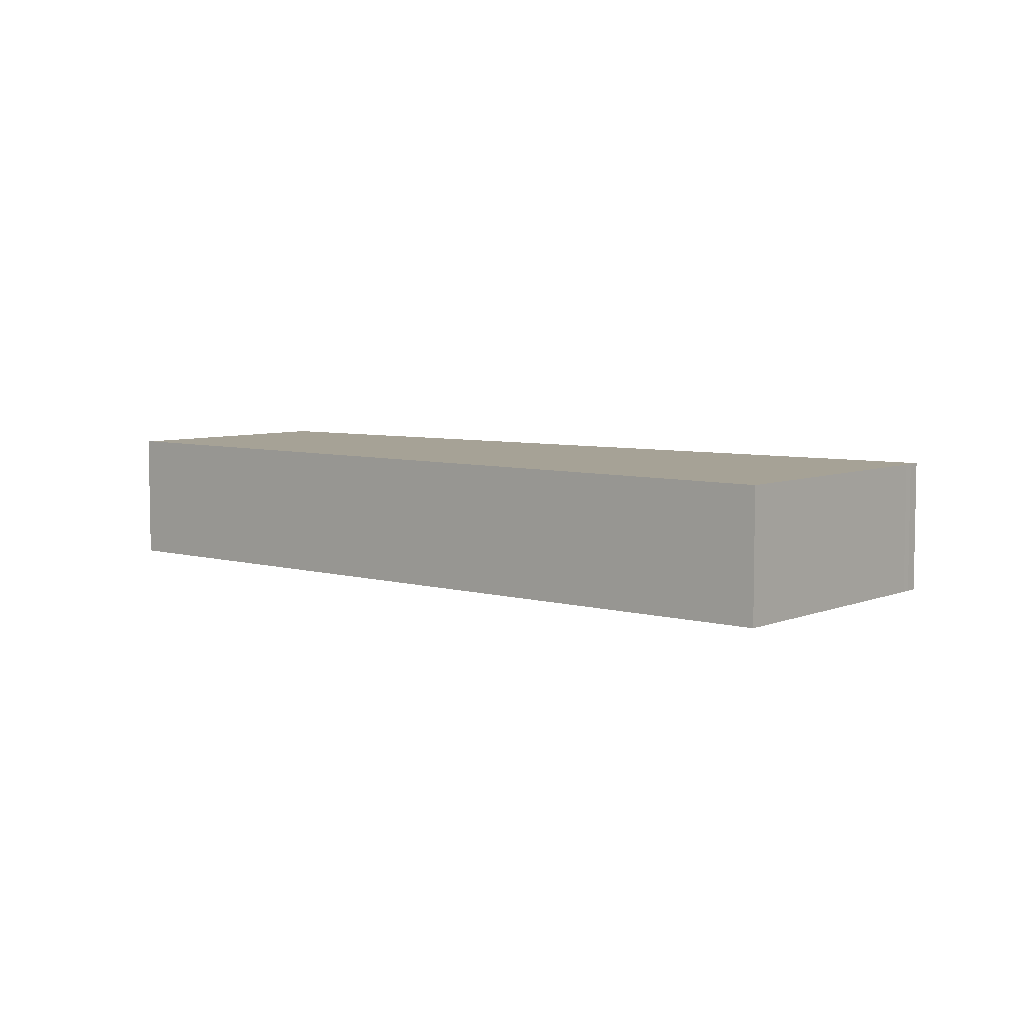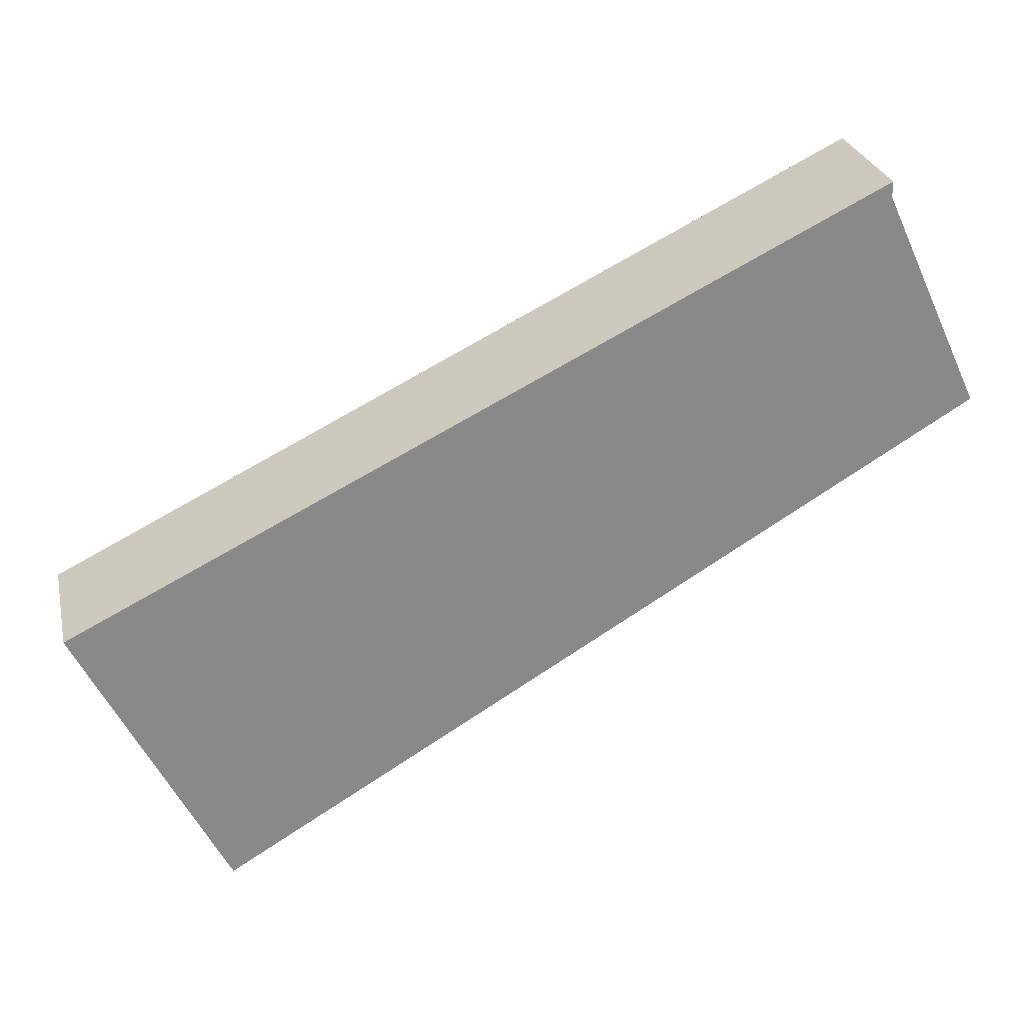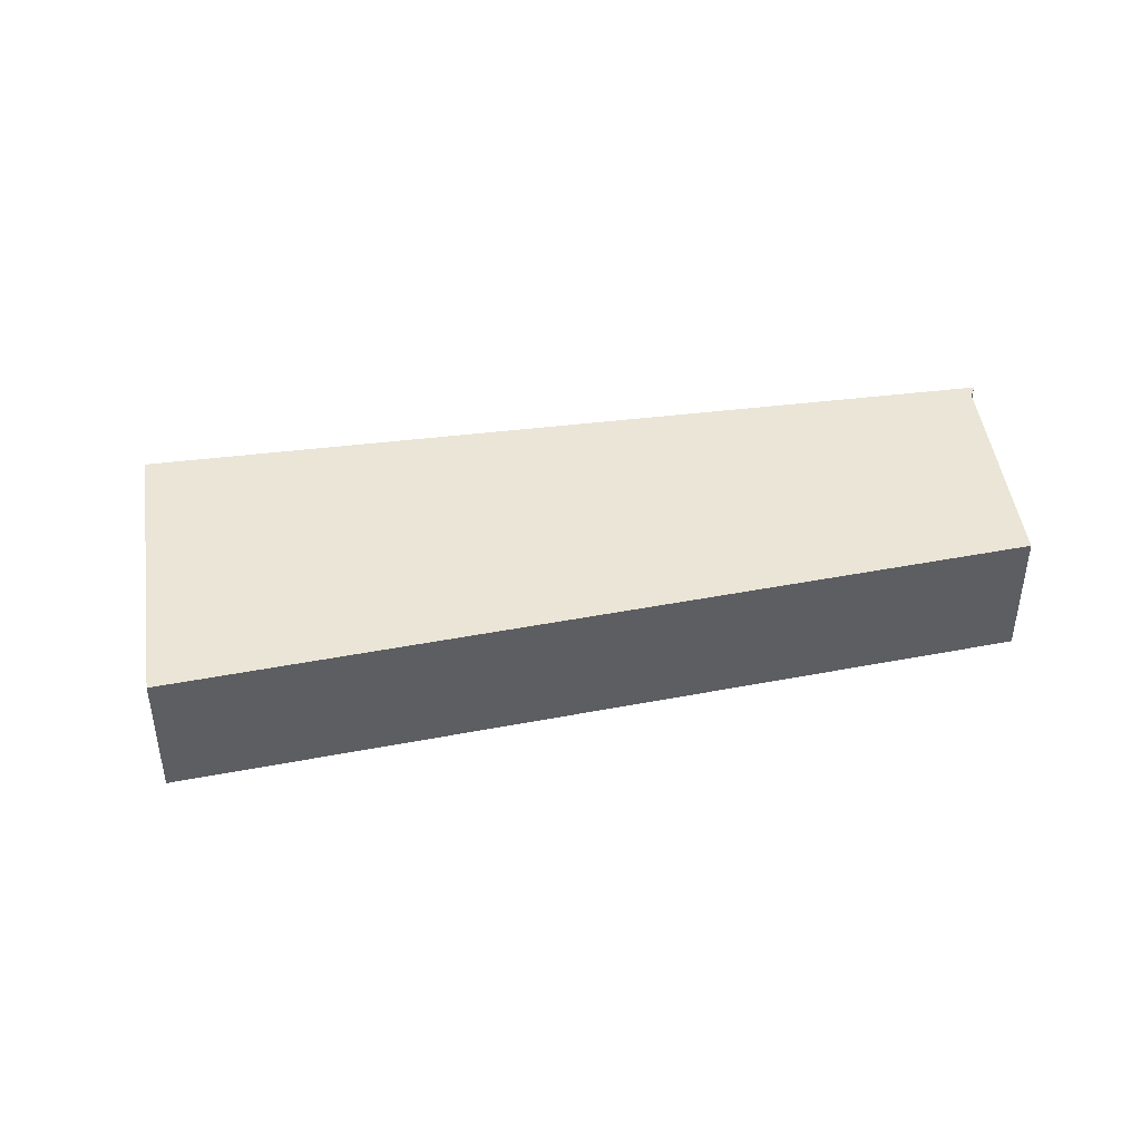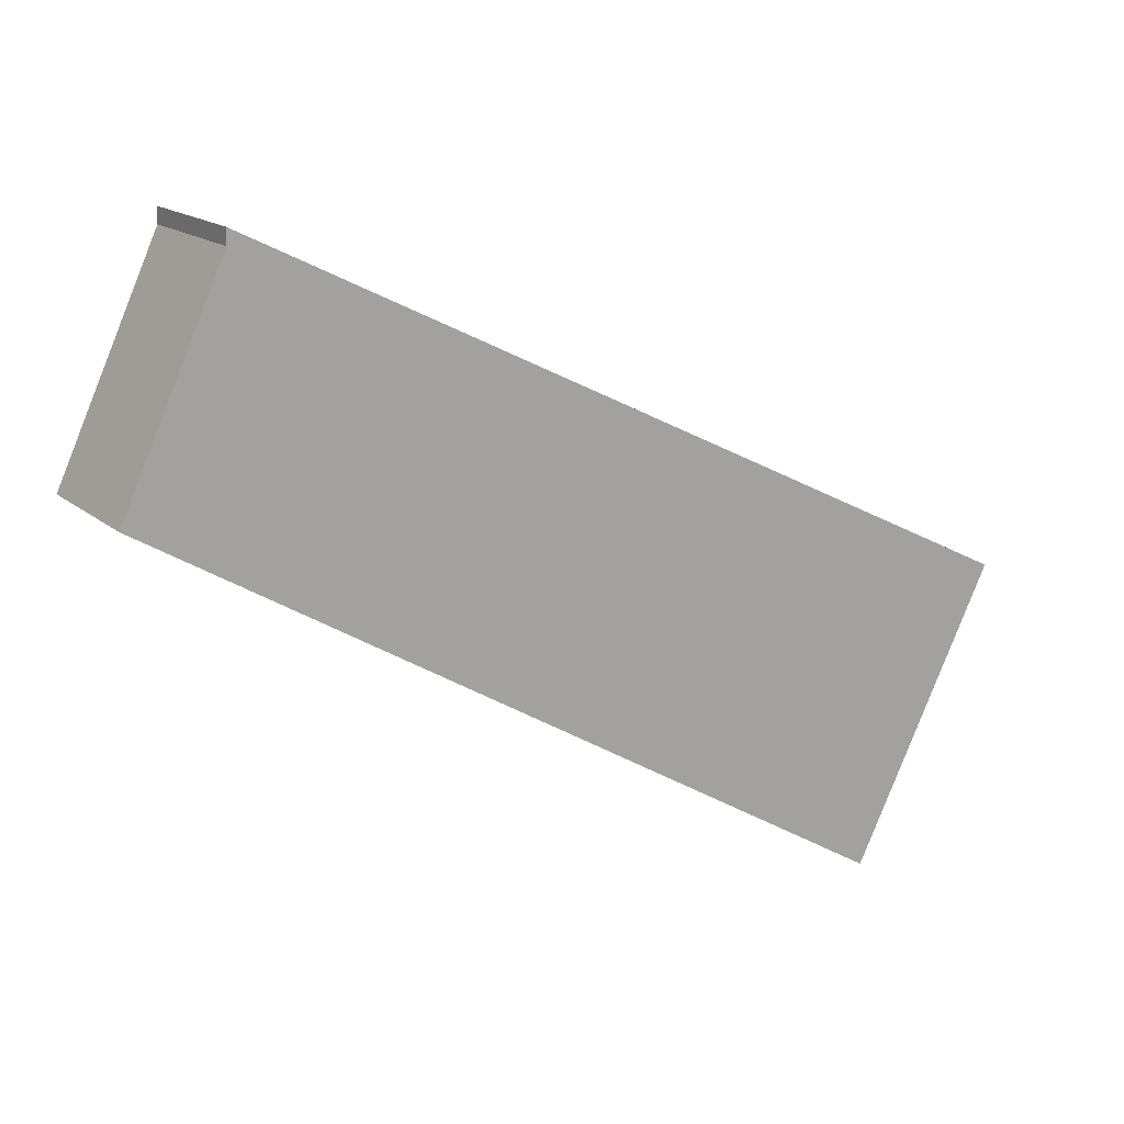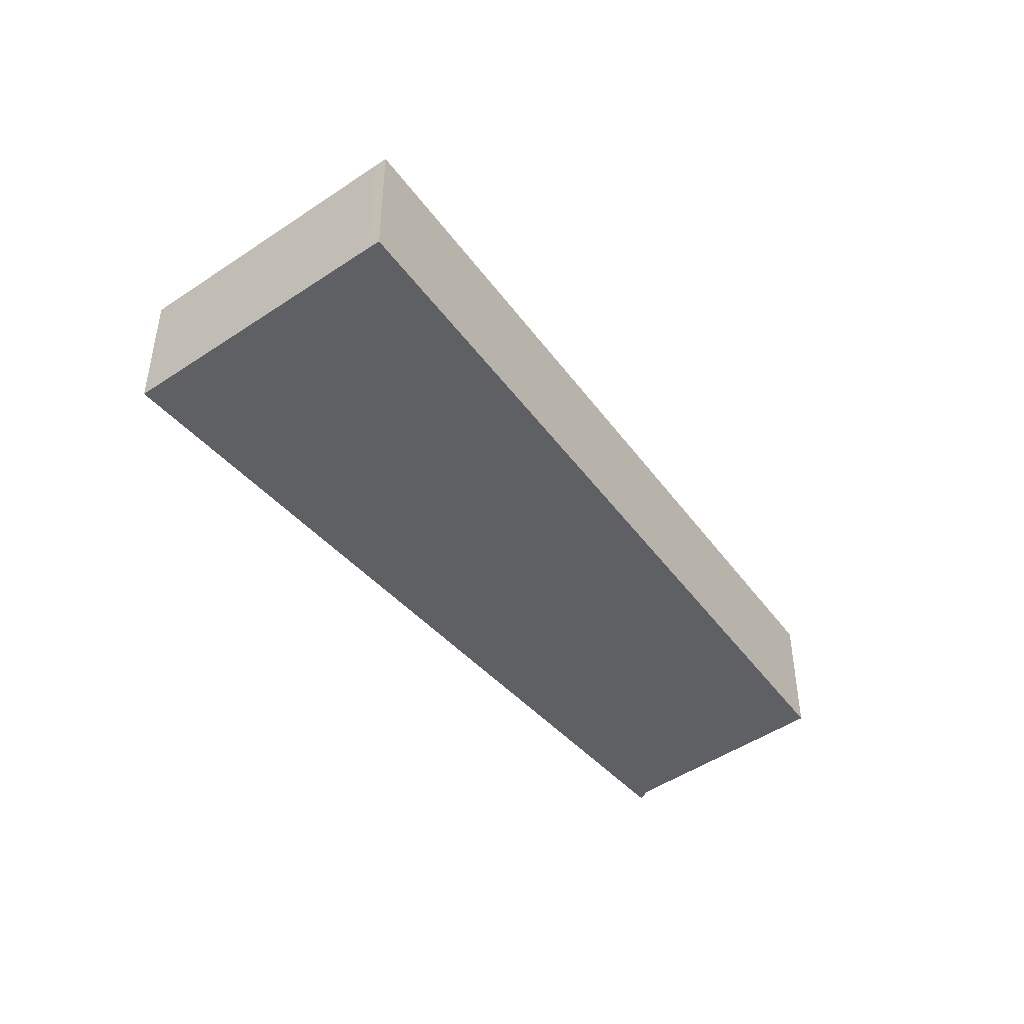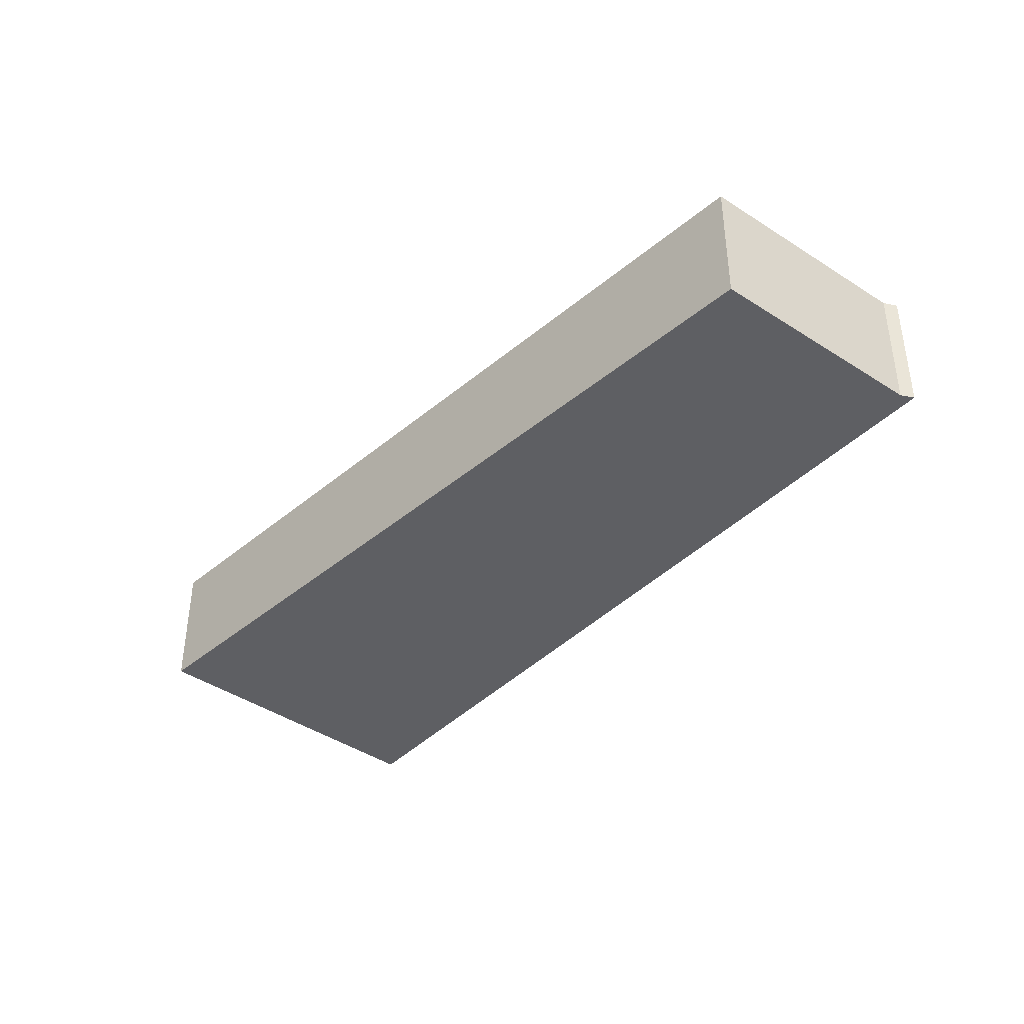
<metadata>
{"format":"obj","ext":"obj","renderer":"f3d","projection":"perspective","resolution":1024,"background":"white","views":[{"elev":6.3,"azim":66.4,"up":"+Y"},{"elev":27.0,"azim":167.5,"up":"+Z"},{"elev":44.0,"azim":-161.8,"up":"+Y"},{"elev":16.3,"azim":-31.8,"up":"+Z"},{"elev":-44.8,"azim":154.5,"up":"+Y"},{"elev":-40.6,"azim":-103.4,"up":"+Y"}]}
</metadata>
<code>
v  9.986 2.704 -5.985
v  14.98 2.704 -8.673
v  14.86 2.704 -8.906
v  15.07 2.704 -8.507
v  17.7 2.704 -3.26
v  0 2.704 1.656e-16
v  1.102 2.704 2.374
v  1.972 2.704 4.251
v  2.151 2.704 4.463
v  1.973 2.704 4.551
v  14.86 5.453e-16 -8.906
v  9.986 3.665e-16 -5.985
v  0 0 0
v  1.102 -1.454e-16 2.374
v  1.972 -2.603e-16 4.251
v  1.973 -2.787e-16 4.551
v  17.7 1.996e-16 -3.26
v  2.151 -2.733e-16 4.463
v  14.98 5.311e-16 -8.673
v  15.07 5.209e-16 -8.507
g defaultobject
f 1 2 3
f 2 1 4
f 4 1 5
f 5 1 6
f 5 6 7
f 5 7 8
f 5 8 9
f 9 8 10
f 11 1 3
f 1 11 12
f 1 12 6
f 6 12 13
f 13 7 6
f 7 13 8
f 8 13 14
f 8 14 15
f 15 10 8
f 10 15 16
f 16 9 10
f 9 16 5
f 5 16 17
f 17 16 18
f 19 3 2
f 3 19 11
f 17 4 5
f 4 17 20
f 4 20 2
f 2 20 19
f 15 18 16
f 18 15 14
f 18 14 13
f 18 13 17
f 17 13 12
f 17 12 11
f 17 11 20
f 20 11 19

</code>
